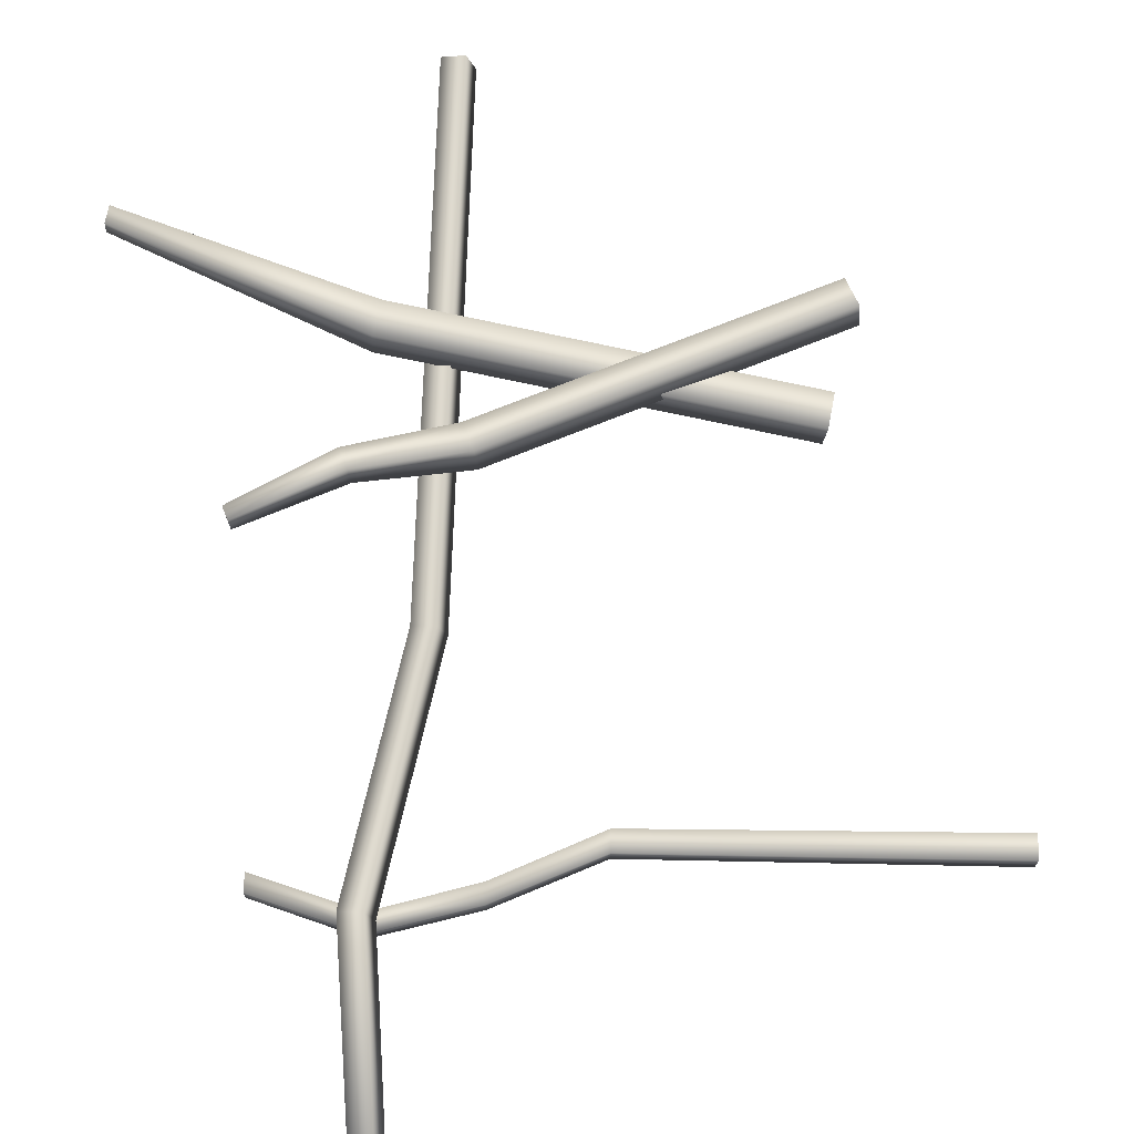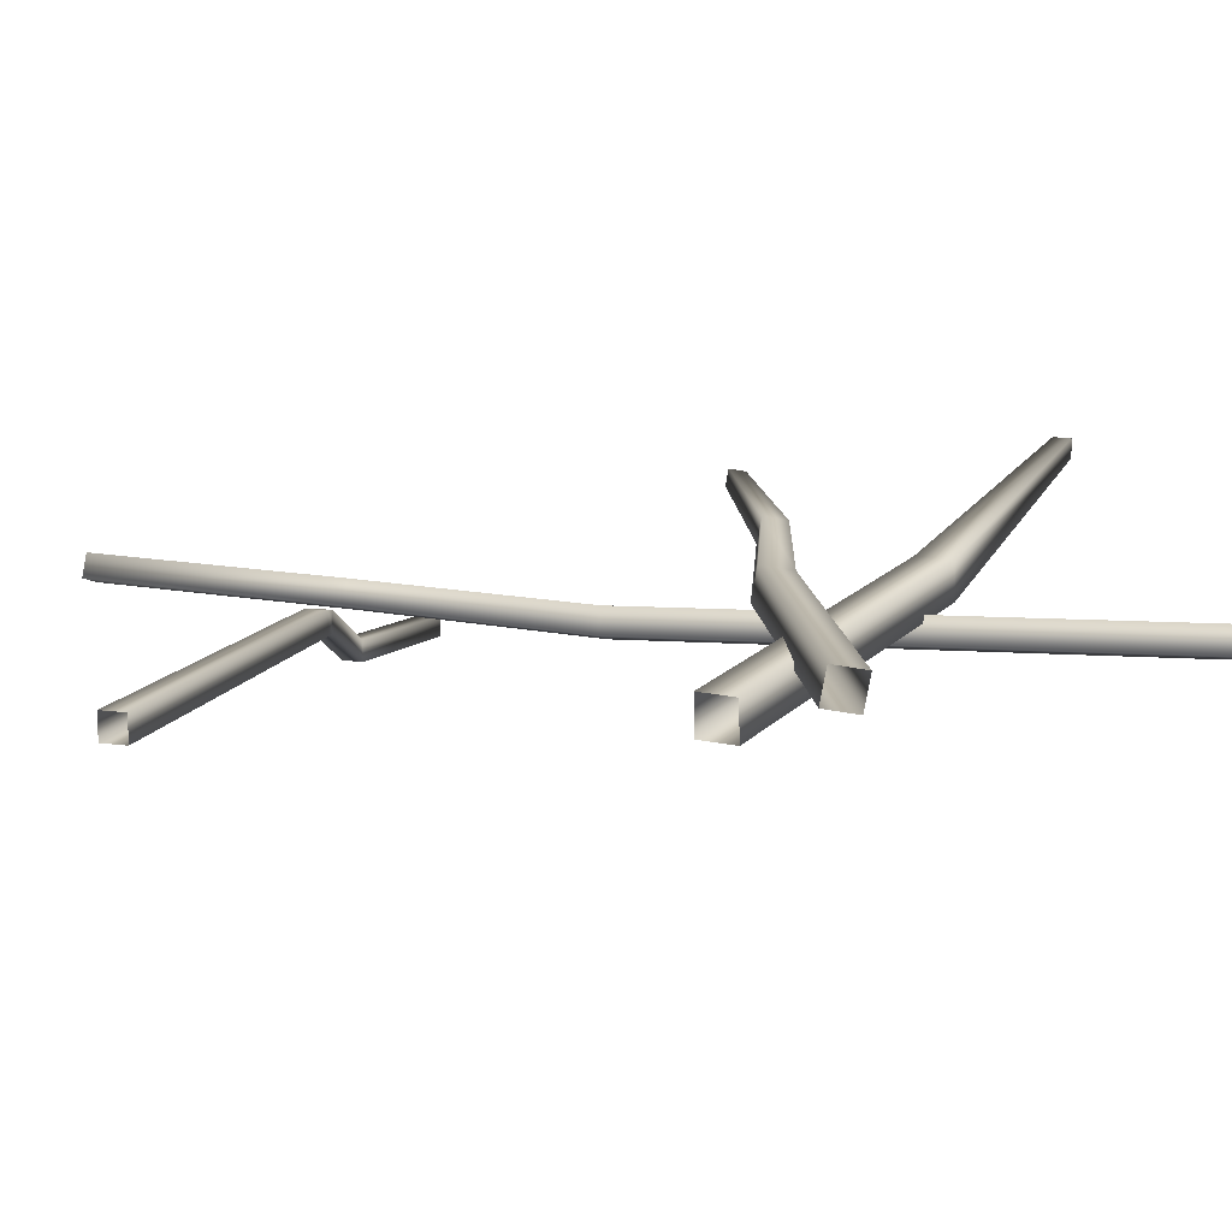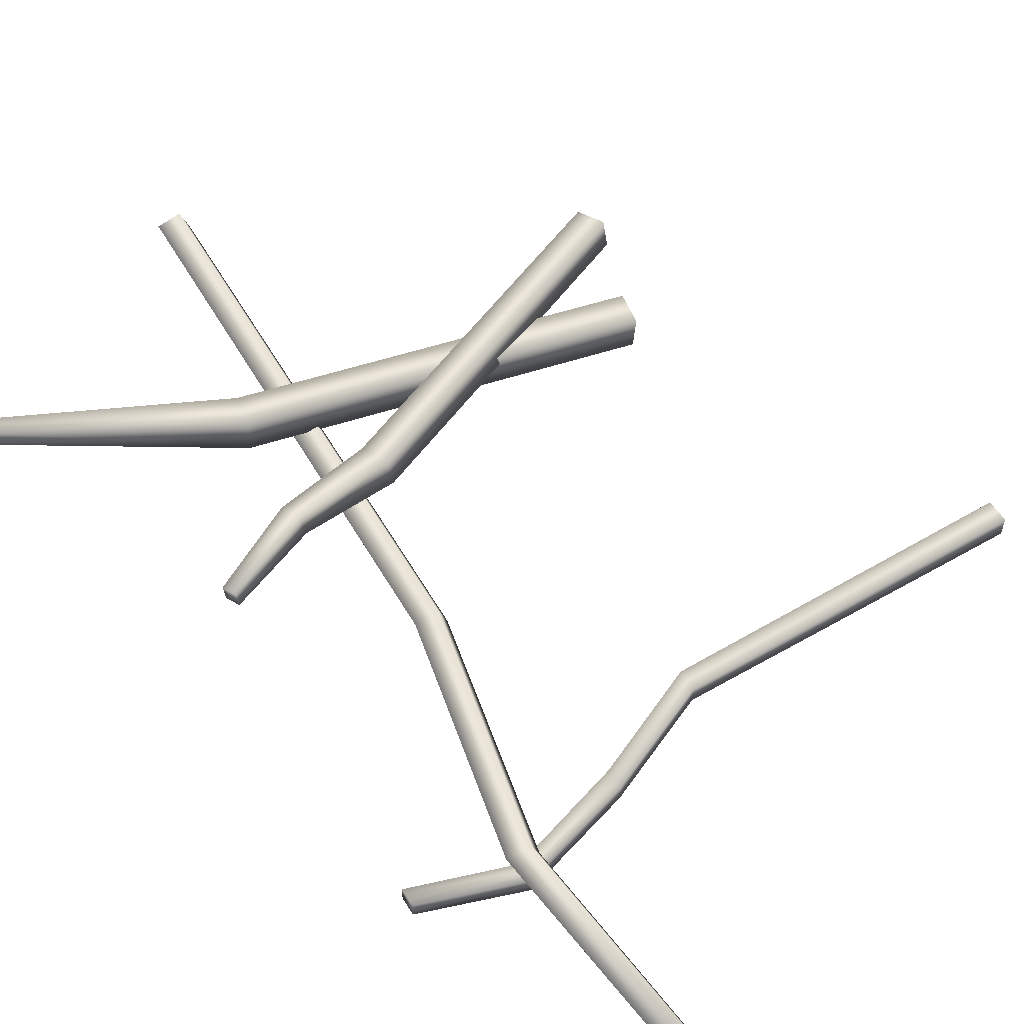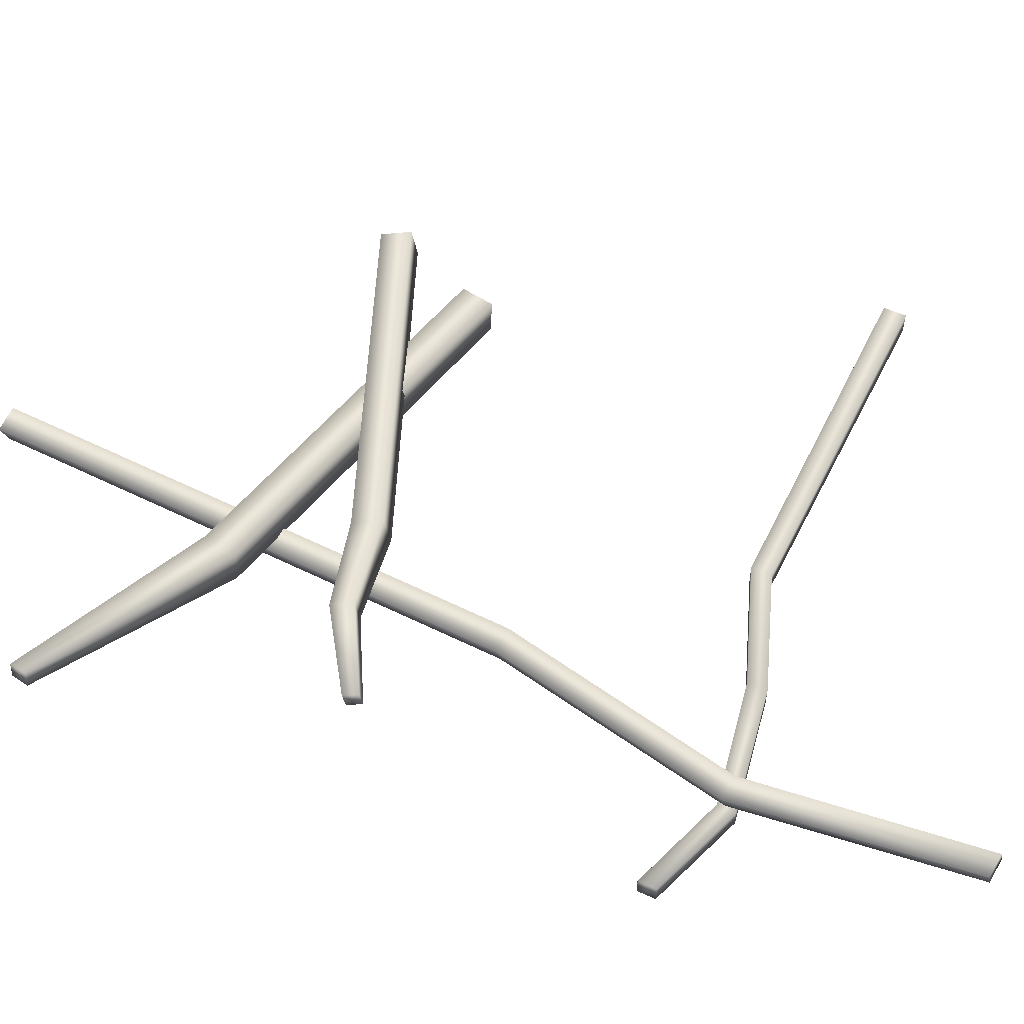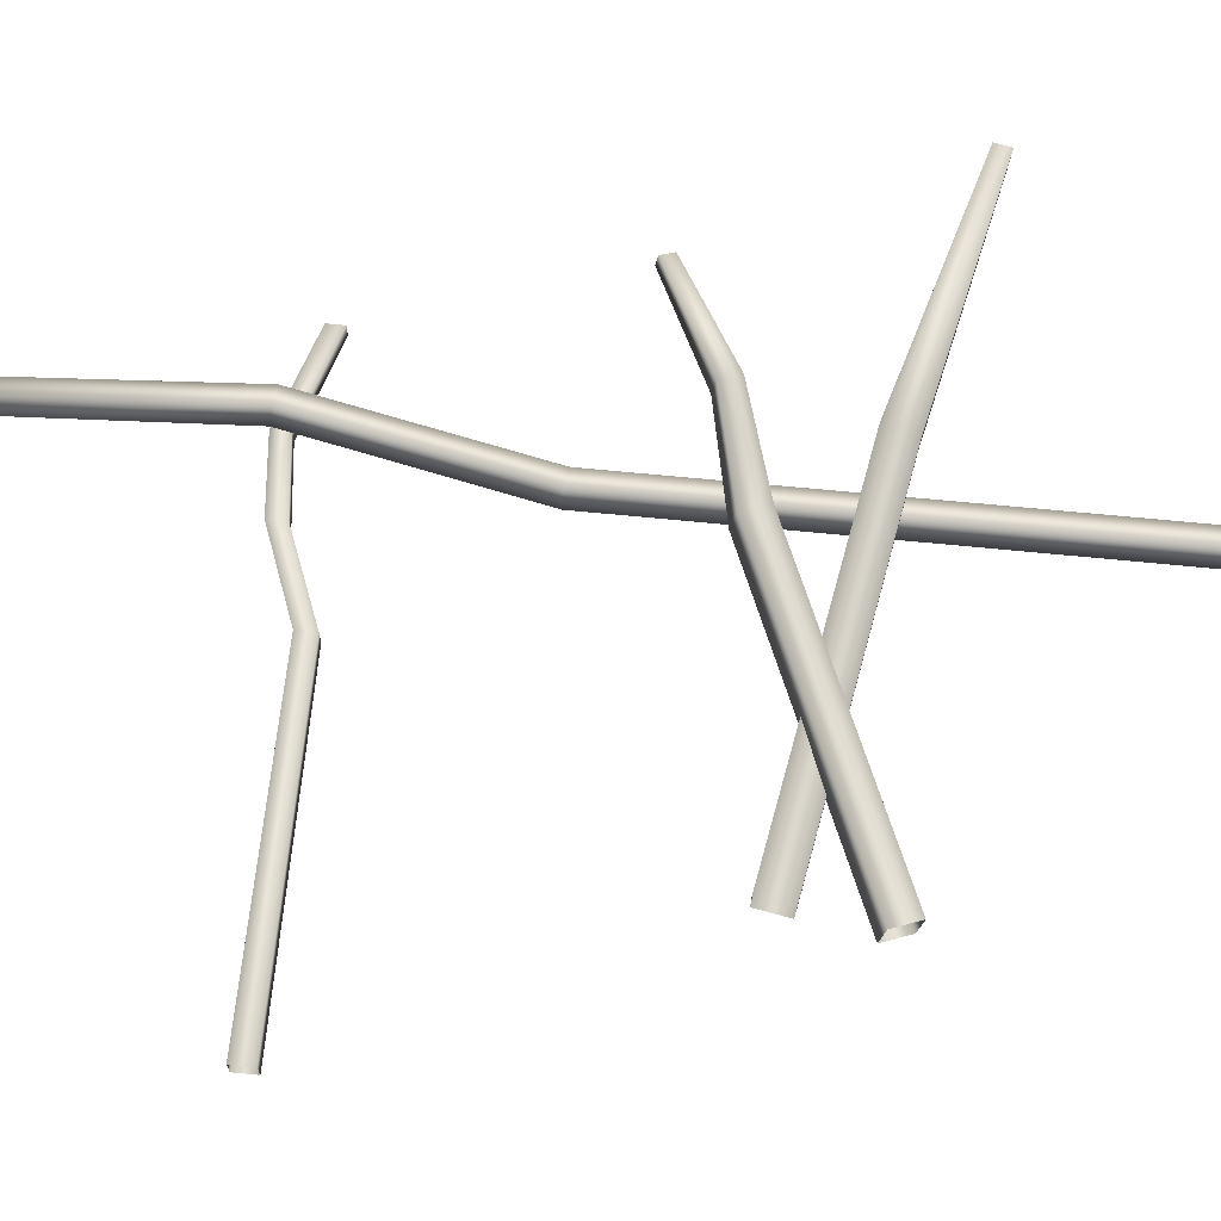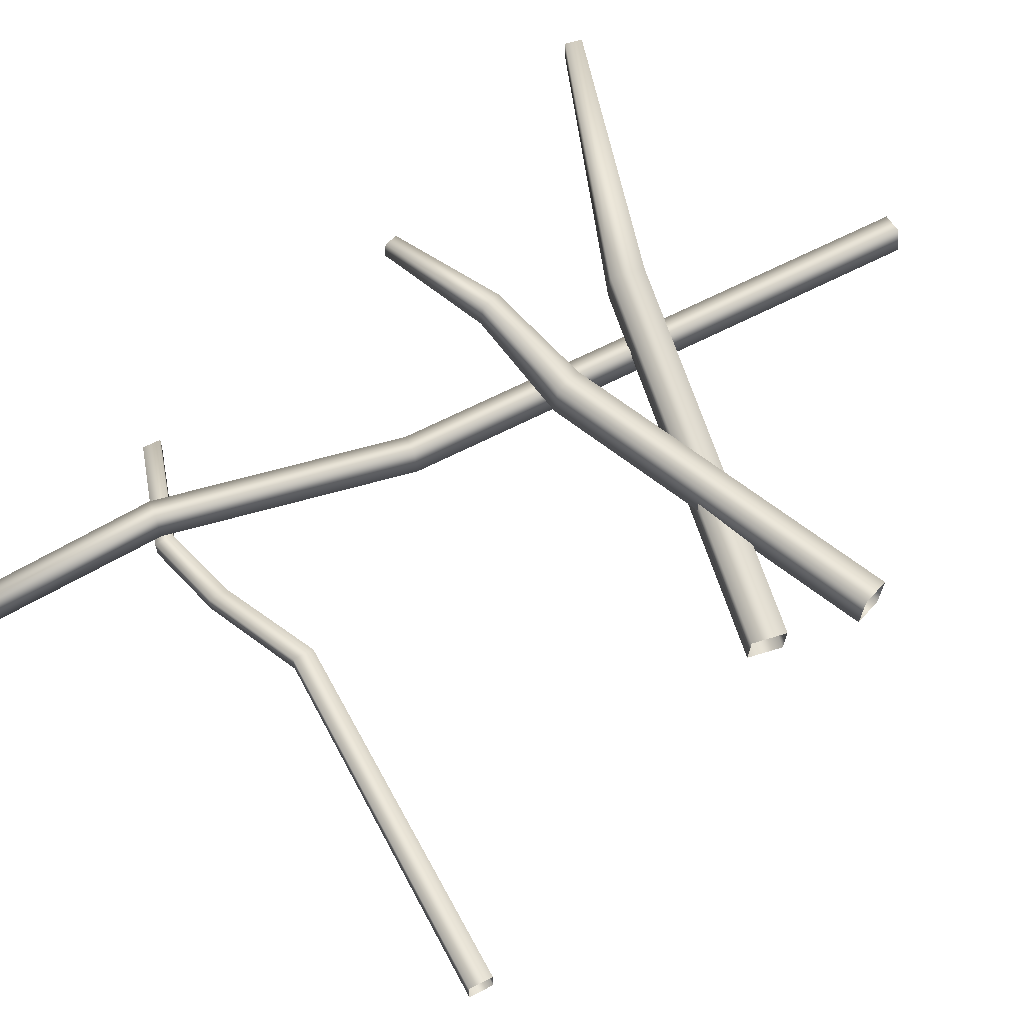
<metadata>
{"format":"obj","ext":"obj","renderer":"f3d","projection":"perspective","resolution":1024,"background":"white","views":[{"elev":70.6,"azim":-9.1,"up":"+Y"},{"elev":12.4,"azim":97.9,"up":"+Y"},{"elev":55.8,"azim":-41.5,"up":"+Y"},{"elev":53.5,"azim":-74.4,"up":"+Y"},{"elev":67.6,"azim":85.6,"up":"+Y"},{"elev":62.0,"azim":52.1,"up":"+Y"}]}
</metadata>
<code>
g fcbg_cityforest_000_metal_01
v -1.08 0.2446 -1.119
v -1.077 0.3001 -1.119
v -1.096 0.3007 -1.067
v -1.099 0.2453 -1.068
v -0.3876 0.08704 -0.8239
v -1.077 0.3001 -1.119
v -0.3949 -0.02576 -0.8252
v 0.8106 0.003643 -0.3873
v 0.8032 -0.1092 -0.3886
v -0.3949 -0.02576 -0.8252
v -1.08 0.2446 -1.119
v -0.4331 -0.02448 -0.7202
v 0.8032 -0.1092 -0.3886
v 0.7651 -0.1079 -0.2836
v -1.096 0.3007 -1.067
v -0.4331 -0.02448 -0.7202
v -1.099 0.2453 -1.068
v -0.4257 0.08833 -0.7189
v -1.077 0.3001 -1.119
v 0.7651 -0.1079 -0.2836
v -0.3876 0.08704 -0.8239
v 0.7725 0.004927 -0.2823
v 0.8106 0.003643 -0.3873
v -0.7825 -0.1209 1.583
v -0.807 -0.05222 1.576
v -0.7405 -0.02752 1.596
v -0.716 -0.09621 1.603
v -0.744 -0.09135 0.817
v -0.807 -0.05222 1.576
v -0.7171 -0.1632 0.8257
v -0.716 -0.09621 1.603
v -0.442 -0.08174 0.07051
v -0.6456 -0.1373 0.8463
v -0.4156 -0.1557 0.07824
v -0.1127 -0.009561 -1.603
v -0.344 -0.1291 0.0992
v -0.08635 -0.08356 -1.595
v -0.01474 -0.05696 -1.574
v -0.442 -0.08174 0.07051
v -0.1127 -0.009561 -1.603
v -0.04112 0.01705 -1.582
v -0.3704 -0.05514 0.09148
v -0.01474 -0.05696 -1.574
v -0.344 -0.1291 0.0992
v -0.744 -0.09135 0.817
v -0.6456 -0.1373 0.8463
v -0.6726 -0.06566 0.8375
v -0.807 -0.05222 1.576
v -0.716 -0.09621 1.603
v -0.7405 -0.02752 1.596
v -0.8817 0.1714 -0.2285
v -0.8841 0.2202 -0.2369
v -0.8734 0.2287 -0.19
v -0.871 0.18 -0.1816
v -0.5604 0.1473 -0.383
v -0.8841 0.2202 -0.2369
v -0.5567 0.07335 -0.3703
v -0.2227 0.08159 -0.4295
v -0.2178 -0.01757 -0.4125
v 0.8871 0.09248 -0.6835
v 0.892 -0.00667 -0.6665
v -0.5567 0.07335 -0.3703
v -0.8817 0.1714 -0.2285
v -0.5406 0.08638 -0.299
v -0.2178 -0.01757 -0.4125
v -0.1961 -7.963e-05 -0.3169
v 0.892 -0.00667 -0.6665
v 0.9137 0.01081 -0.571
v -0.9792 -0.2913 0.6388
v -0.9792 -0.2321 0.6388
v -0.9893 -0.2321 0.6964
v -0.9893 -0.2913 0.6964
v -0.6755 -0.2391 0.7975
v -0.9792 -0.2321 0.6388
v -0.6755 -0.3007 0.7975
v -0.9893 -0.2913 0.6964
v -0.3447 -0.08264 0.8022
v -0.6861 -0.3007 0.8574
v -0.3447 -0.1466 0.8022
v -0.0006142 -0.00801 0.7321
v -0.3556 -0.1466 0.8644
v -0.0006142 -0.07433 0.7321
v 1.099 -0.003958 0.9219
v -0.01199 -0.07433 0.7966
v 1.099 -0.07838 0.9219
v 1.086 -0.07838 0.9943
v -0.9893 -0.2321 0.6964
v -0.6861 -0.3007 0.8574
v -0.9893 -0.2913 0.6964
v -0.6861 -0.2391 0.8574
v -0.9792 -0.2321 0.6388
v -0.3556 -0.1466 0.8644
v -0.6755 -0.2391 0.7975
v -0.3556 -0.08264 0.8644
v -0.01199 -0.07433 0.7966
v -0.3447 -0.08264 0.8022
v -0.01199 -0.00801 0.7966
v 1.086 -0.07838 0.9943
v -0.0006142 -0.00801 0.7321
v 1.086 -0.003959 0.9943
v 1.099 -0.003958 0.9219
v -0.2227 0.08159 -0.4295
v 0.8871 0.09248 -0.6835
v 0.9088 0.11 -0.588
v -0.201 0.09907 -0.334
v 0.9137 0.01081 -0.571
v -0.1961 -7.963e-05 -0.3169
v -0.5406 0.08638 -0.299
v -0.5442 0.1603 -0.3117
v -0.871 0.18 -0.1816
v -0.5604 0.1473 -0.383
v -0.8734 0.2287 -0.19
v -0.8841 0.2202 -0.2369
g fcbg_cityforest_000_metal_01_0
f 3 2 1
f 4 3 1
f 6 5 1
f 5 7 1
f 5 8 7
f 8 9 7
f 11 10 4
f 10 12 4
f 10 13 12
f 13 14 12
f 17 16 15
f 16 18 15
f 15 18 19
f 16 20 18
f 18 21 19
f 20 22 18
f 18 22 21
f 22 23 21
f 26 25 24
f 27 26 24
f 29 28 24
f 28 30 24
f 24 30 31
f 28 32 30
f 30 33 31
f 32 34 30
f 30 34 33
f 32 35 34
f 34 36 33
f 35 37 34
f 34 37 36
f 37 38 36
f 41 40 39
f 42 41 39
f 43 41 42
f 44 43 42
f 42 39 45
f 46 44 42
f 47 42 45
f 47 46 42
f 47 45 48
f 49 46 47
f 50 47 48
f 50 49 47
f 53 52 51
f 54 53 51
f 56 55 51
f 55 57 51
f 55 58 57
f 58 59 57
f 58 60 59
f 60 61 59
f 63 62 54
f 62 64 54
f 62 65 64
f 65 66 64
f 65 67 66
f 67 68 66
f 71 70 69
f 72 71 69
f 74 73 69
f 73 75 69
f 69 75 76
f 73 77 75
f 75 78 76
f 77 79 75
f 75 79 78
f 79 77 80
f 79 81 78
f 82 79 80
f 81 79 82
f 80 83 82
f 84 81 82
f 83 85 82
f 82 85 84
f 85 86 84
f 89 88 87
f 88 90 87
f 87 90 91
f 88 92 90
f 90 93 91
f 92 94 90
f 90 94 93
f 94 92 95
f 94 96 93
f 97 94 95
f 96 94 97
f 95 98 97
f 99 96 97
f 98 100 97
f 97 100 99
f 100 101 99
f 104 103 102
f 105 104 102
f 106 104 105
f 107 106 105
f 108 107 105
f 109 105 102
f 109 108 105
f 110 108 109
f 111 109 102
f 112 110 109
f 112 109 111
f 113 112 111

</code>
